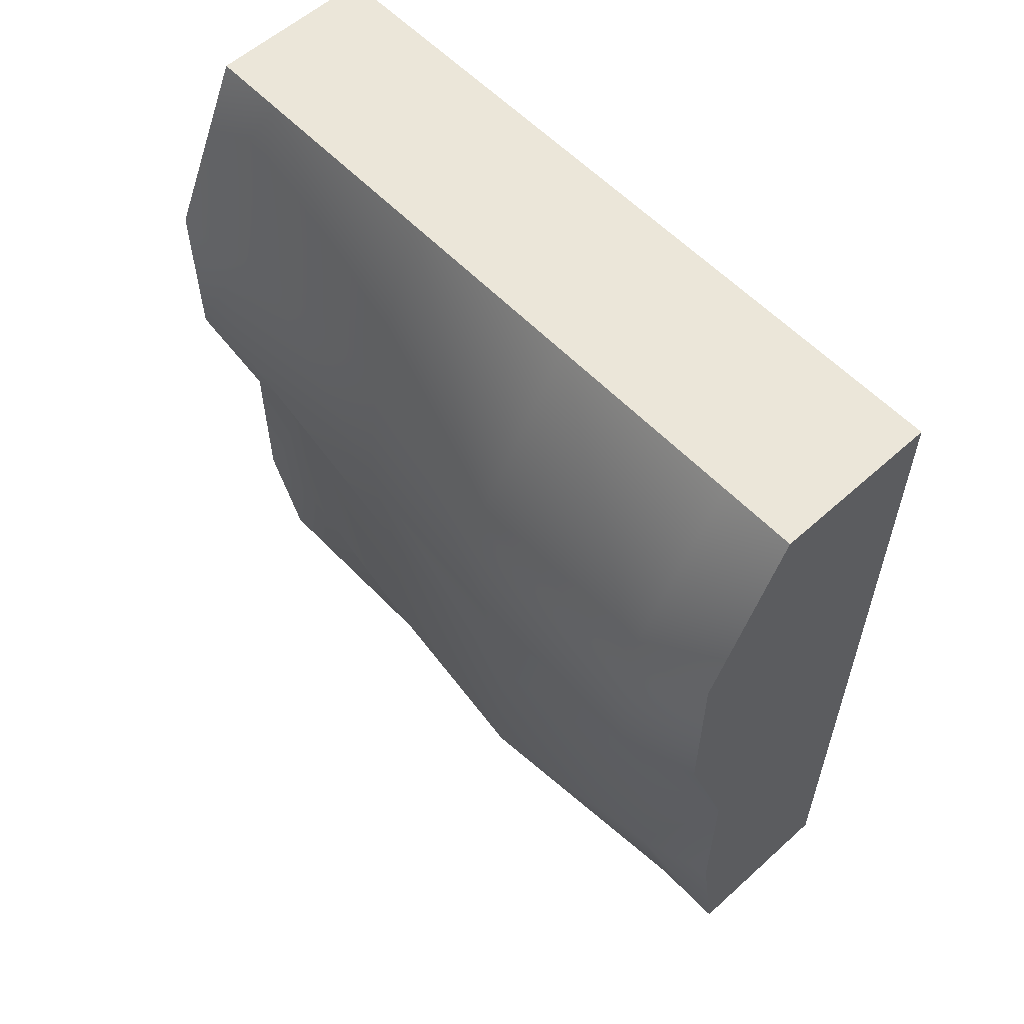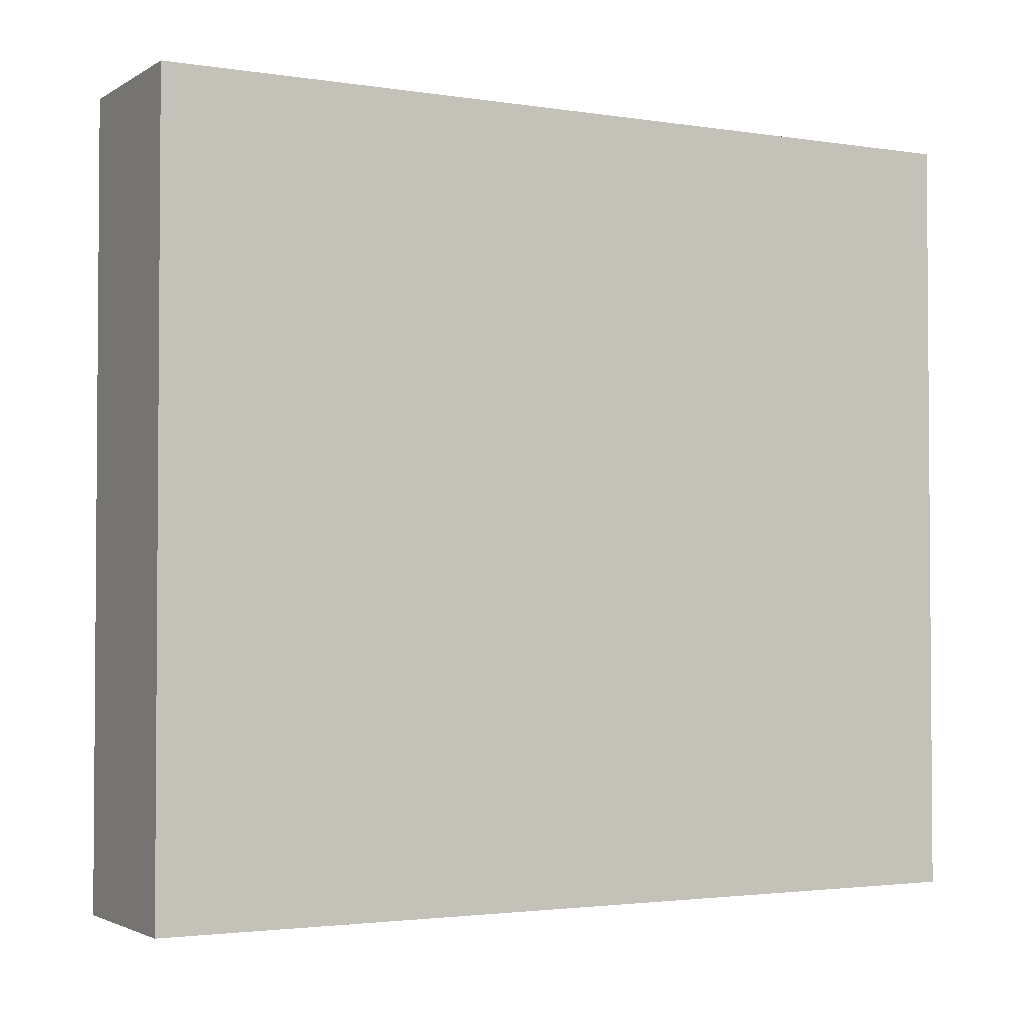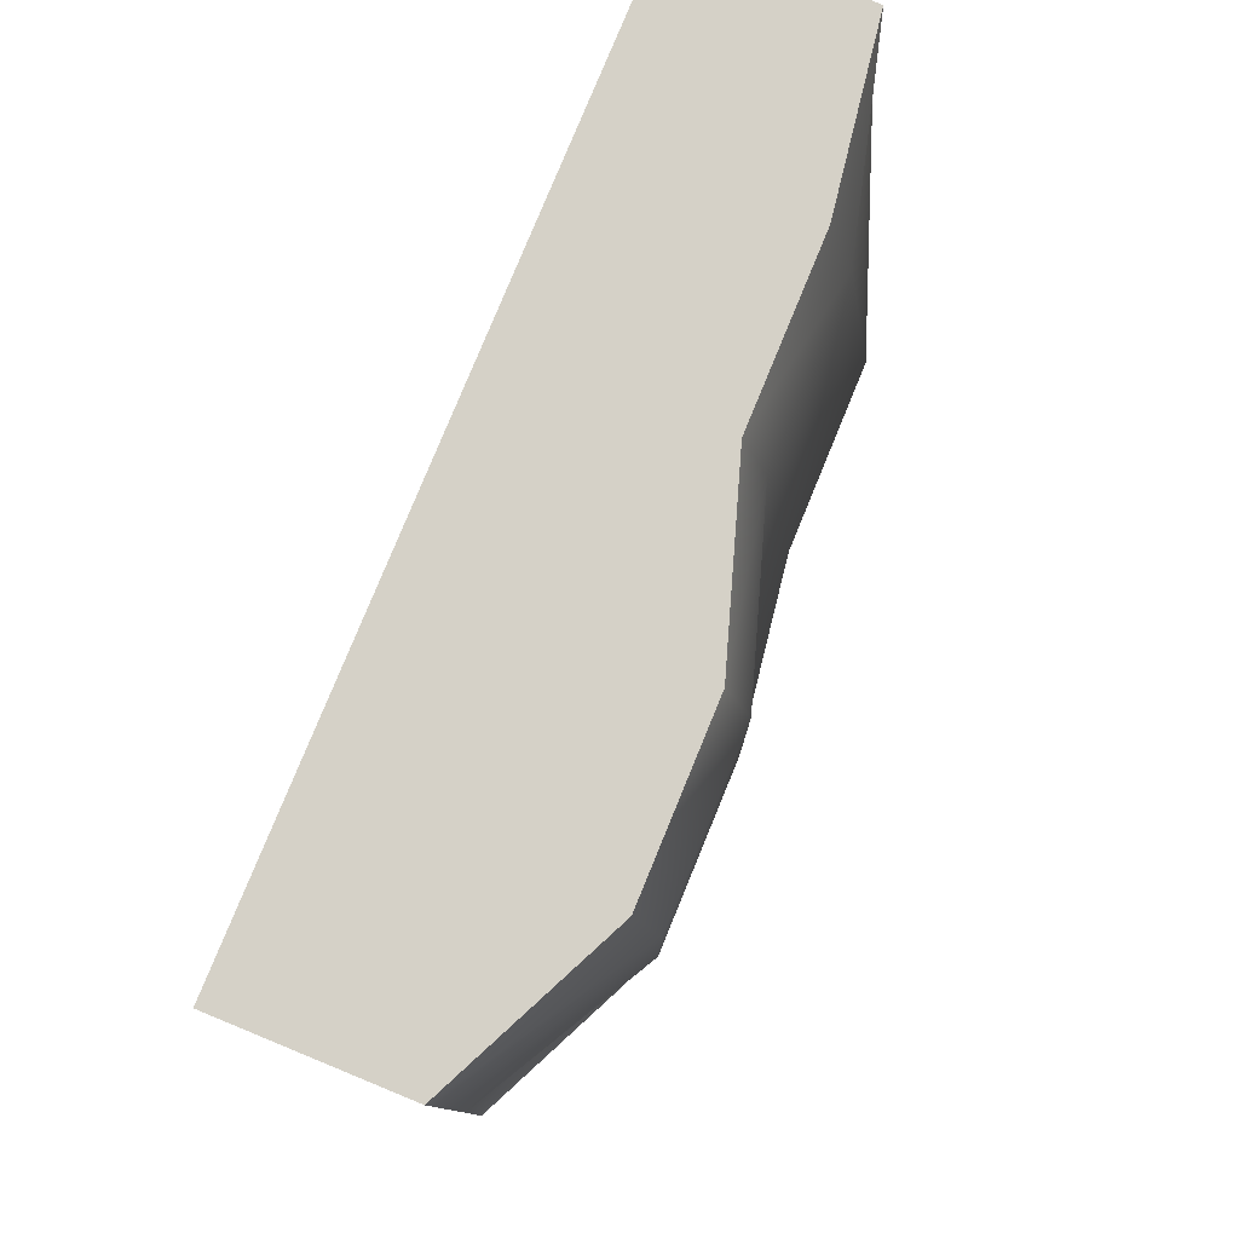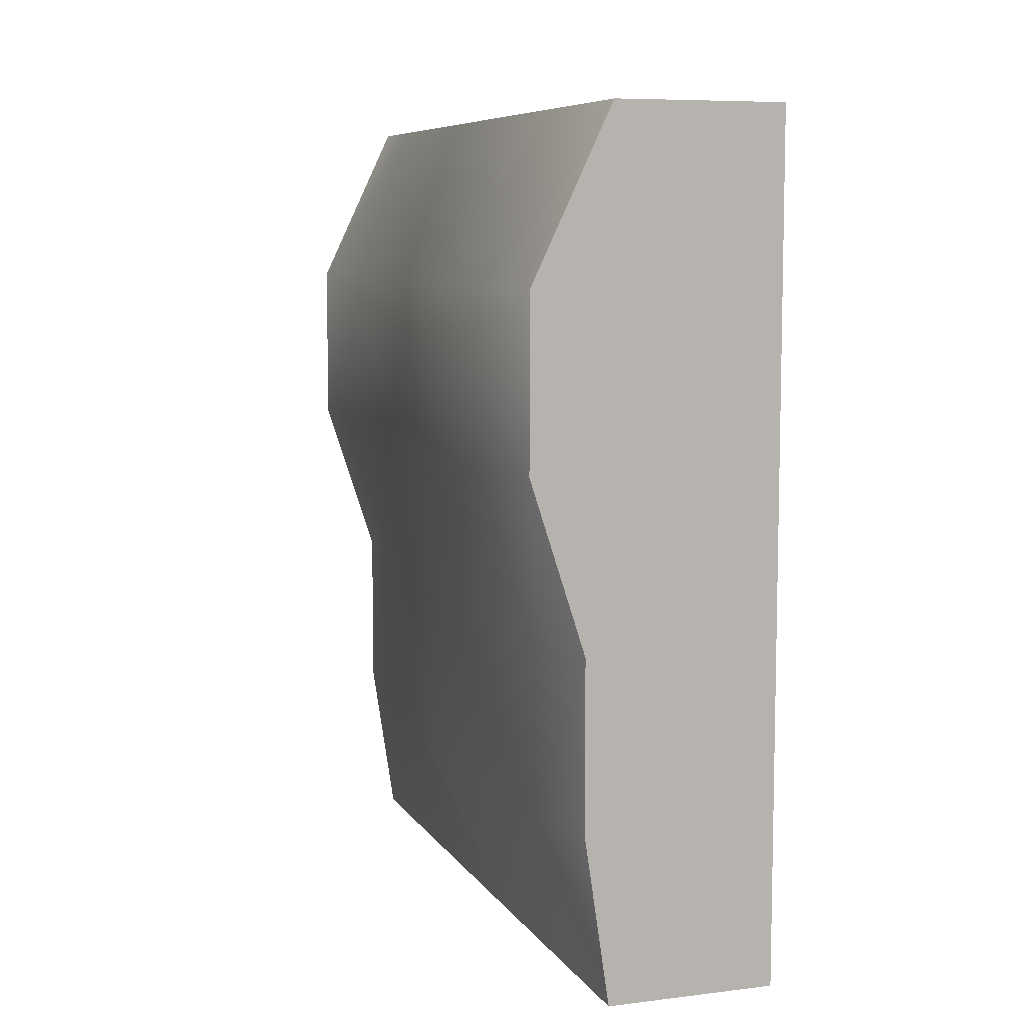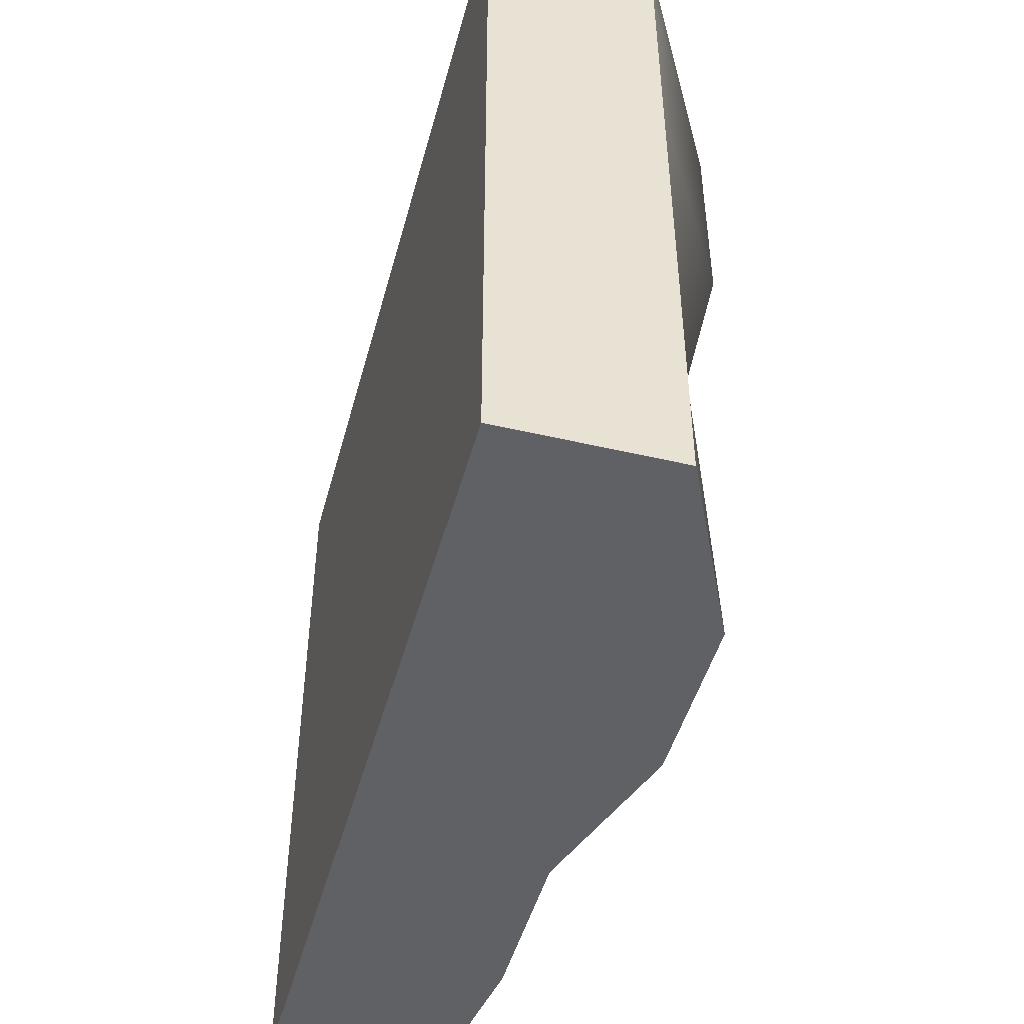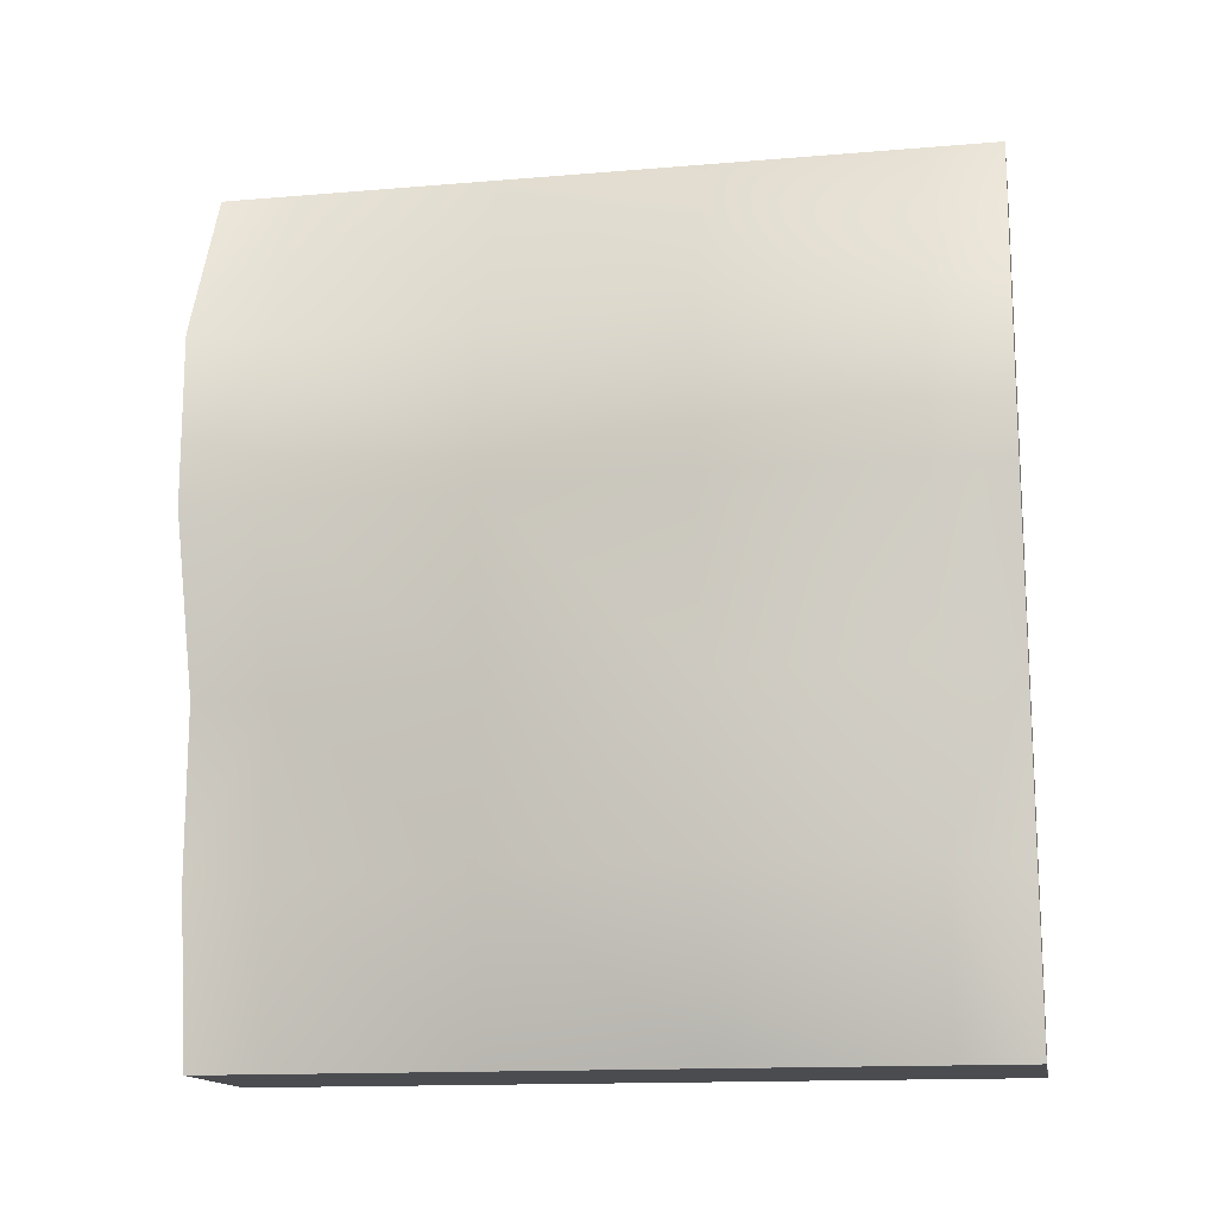
<metadata>
{"format":"obj","ext":"obj","renderer":"f3d","projection":"perspective","resolution":1024,"background":"white","views":[{"elev":57.6,"azim":137.0,"up":"+Z"},{"elev":-2.5,"azim":-118.5,"up":"+Y"},{"elev":79.1,"azim":22.3,"up":"+Y"},{"elev":7.7,"azim":161.2,"up":"+Z"},{"elev":-47.2,"azim":-14.9,"up":"+Y"},{"elev":-14.8,"azim":100.2,"up":"+Z"}]}
</metadata>
<code>
v 0.6489 4 1
v -0.5 4 1
v -0.5 4 2
v 0.6489 4 2
v -0.5 4 3
v 0.9738 4 3
v -0.5 4 4
v 0.9738 4 4
v -0.5 4 0
v 0.5 4 0
v -0.5 -0.5 1
v -0.5 -0.5 0
v 0.5 -0.5 0
v 0.6489 -0.5 1
v -0.5 4 5
v 0.5 4 5
v -0.5 -0.5 5
v -0.5 -0.5 4
v 0.9738 -0.5 4
v 0.5 -0.5 5
v -0.5 -0.5 3
v 0.9738 -0.5 3
v 0.6489 -0.5 2
v -0.5 -0.5 2
v 0.5 3.55 5
v -0.5 3.55 5
v -0.5 2.35 5
v 0.5 2.35 5
v -0.5 1.15 5
v 0.5 1.15 5
v -0.5 -0.04982 5
v 0.5 -0.04982 5
v -0.5 3.55 0
v 0.5 3.55 0
v 0.788 3.55 1
v -0.5 3.55 1
v 1.113 3.55 4
v -0.5 3.55 4
v 1.113 3.55 3
v 0.788 3.55 2
v -0.5 3.55 3
v -0.5 3.55 2
v 0.8364 -0.04982 4
v 0.9738 -0.04982 3
v 0.6489 -0.04982 2
v 0.6489 -0.04982 1
v 0.5 -0.04982 0
v -0.5 -0.04982 0
v -0.5 -0.04982 1
v -0.5 -0.04982 2
v -0.5 -0.04982 3
v -0.5 -0.04982 4
v 0.8364 1.15 4
v 1.113 2.35 4
v 0.9738 1.15 3
v 1.113 2.35 3
v 0.8276 1.15 2
v 0.9667 2.35 2
v 0.8276 1.15 1
v 0.9667 2.35 1
v 0.5 1.15 0
v 0.5 2.35 0
v -0.5 1.15 0
v -0.5 2.35 0
v -0.5 1.15 1
v -0.5 2.35 1
v -0.5 1.15 2
v -0.5 2.35 2
v -0.5 1.15 3
v -0.5 2.35 3
v -0.5 1.15 4
v -0.5 2.35 4
g g pCube1_pCube1
f 1 2 3
f 3 4 1
f 4 3 5
f 5 6 4
f 6 5 7
f 7 8 6
f 9 2 1
f 1 10 9
f 11 12 13
f 13 14 11
f 7 15 16
f 16 8 7
f 17 18 19
f 19 20 17
f 21 22 19
f 19 18 21
f 11 14 23
f 23 24 11
f 24 23 22
f 22 21 24
f 25 26 27
f 27 28 25
f 28 27 29
f 29 30 28
f 30 29 31
f 31 32 30
f 15 26 25
f 25 16 15
f 33 9 10
f 10 34 33
f 10 1 35
f 35 34 10
f 9 33 36
f 36 2 9
f 16 25 37
f 37 8 16
f 15 7 38
f 38 26 15
f 39 6 8
f 8 37 39
f 35 1 4
f 4 40 35
f 40 4 6
f 6 39 40
f 38 7 5
f 5 41 38
f 41 5 3
f 3 42 41
f 42 3 2
f 2 36 42
f 31 17 20
f 20 32 31
f 32 20 19
f 19 43 32
f 22 44 43
f 43 19 22
f 23 45 44
f 44 22 23
f 14 46 45
f 45 23 14
f 13 47 46
f 46 14 13
f 12 48 47
f 47 13 12
f 48 12 11
f 11 49 48
f 24 50 49
f 49 11 24
f 21 51 50
f 50 24 21
f 18 52 51
f 51 21 18
f 17 31 52
f 52 18 17
f 53 30 32
f 32 43 53
f 37 25 28
f 28 54 37
f 54 28 30
f 30 53 54
f 55 53 43
f 43 44 55
f 39 37 54
f 54 56 39
f 56 54 53
f 53 55 56
f 57 55 44
f 44 45 57
f 40 39 56
f 56 58 40
f 58 56 55
f 55 57 58
f 59 57 45
f 45 46 59
f 35 40 58
f 58 60 35
f 60 58 57
f 57 59 60
f 61 59 46
f 46 47 61
f 34 35 60
f 60 62 34
f 62 60 59
f 59 61 62
f 63 61 47
f 47 48 63
f 33 34 62
f 62 64 33
f 64 62 61
f 61 63 64
f 65 63 48
f 48 49 65
f 36 33 64
f 64 66 36
f 66 64 63
f 63 65 66
f 67 65 49
f 49 50 67
f 42 36 66
f 66 68 42
f 68 66 65
f 65 67 68
f 69 67 50
f 50 51 69
f 41 42 68
f 68 70 41
f 70 68 67
f 67 69 70
f 71 69 51
f 51 52 71
f 38 41 70
f 70 72 38
f 72 70 69
f 69 71 72
f 52 31 29
f 29 71 52
f 71 29 27
f 27 72 71
f 72 27 26
f 26 38 72

</code>
